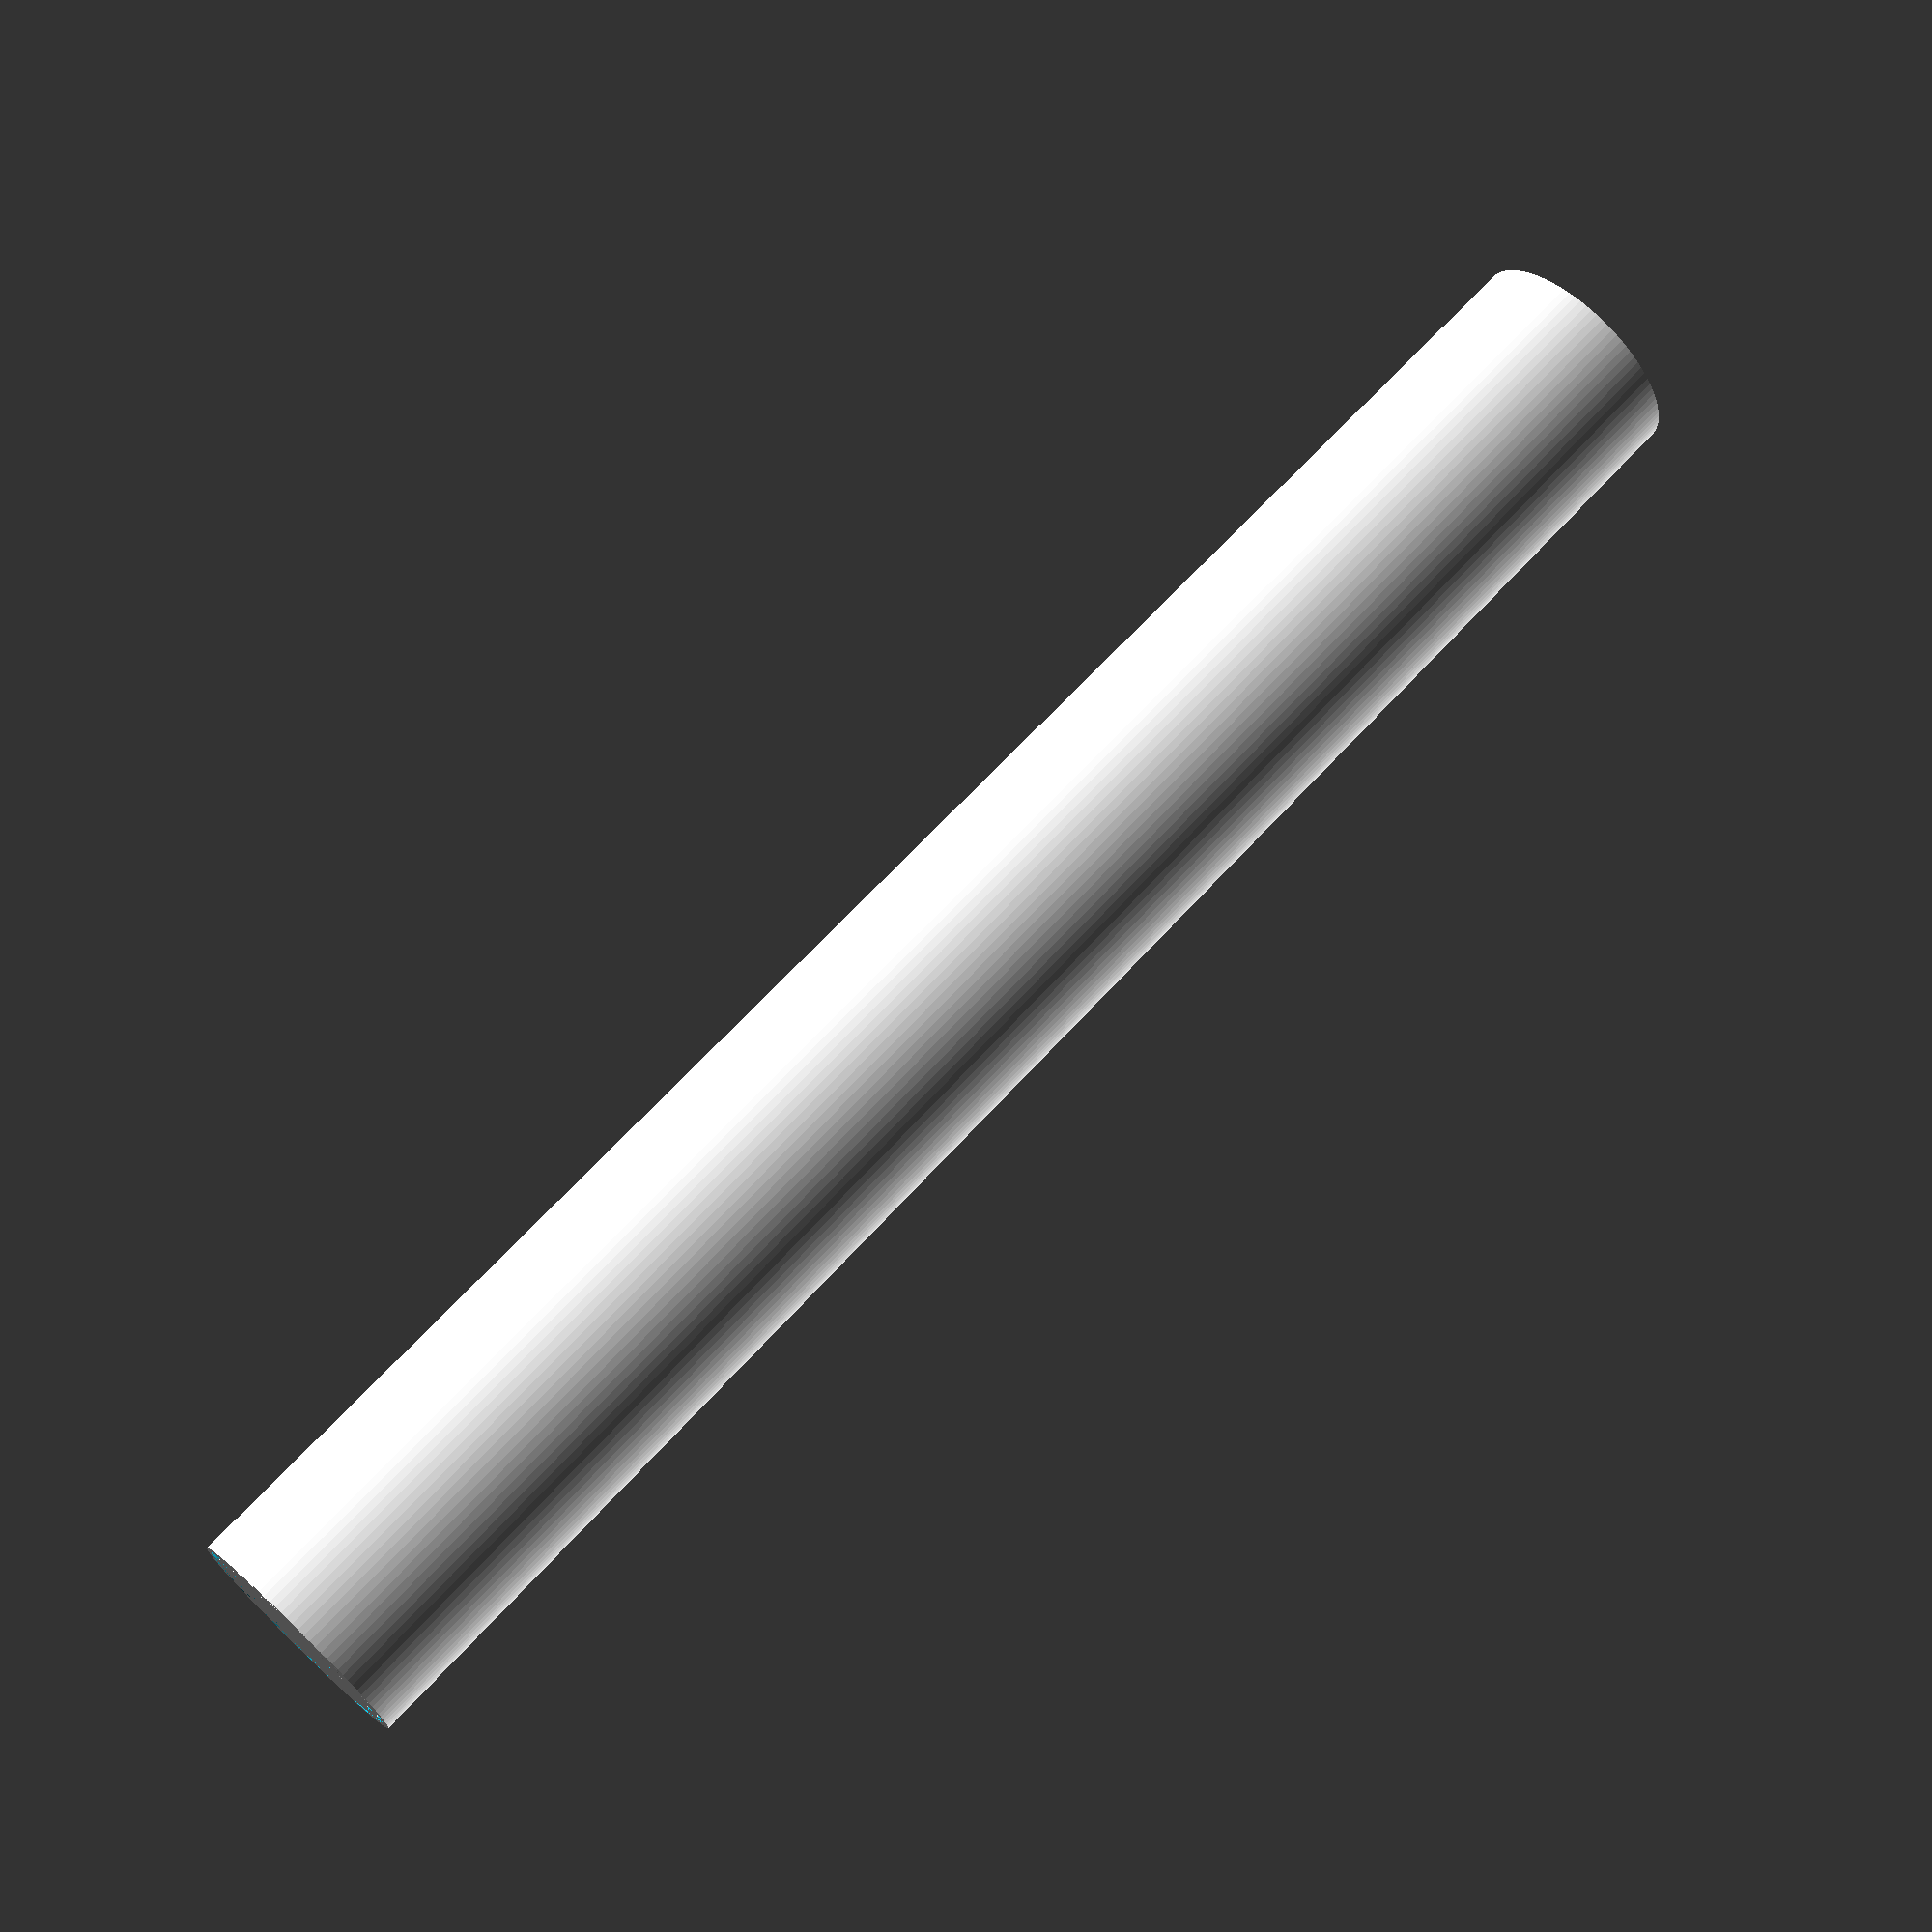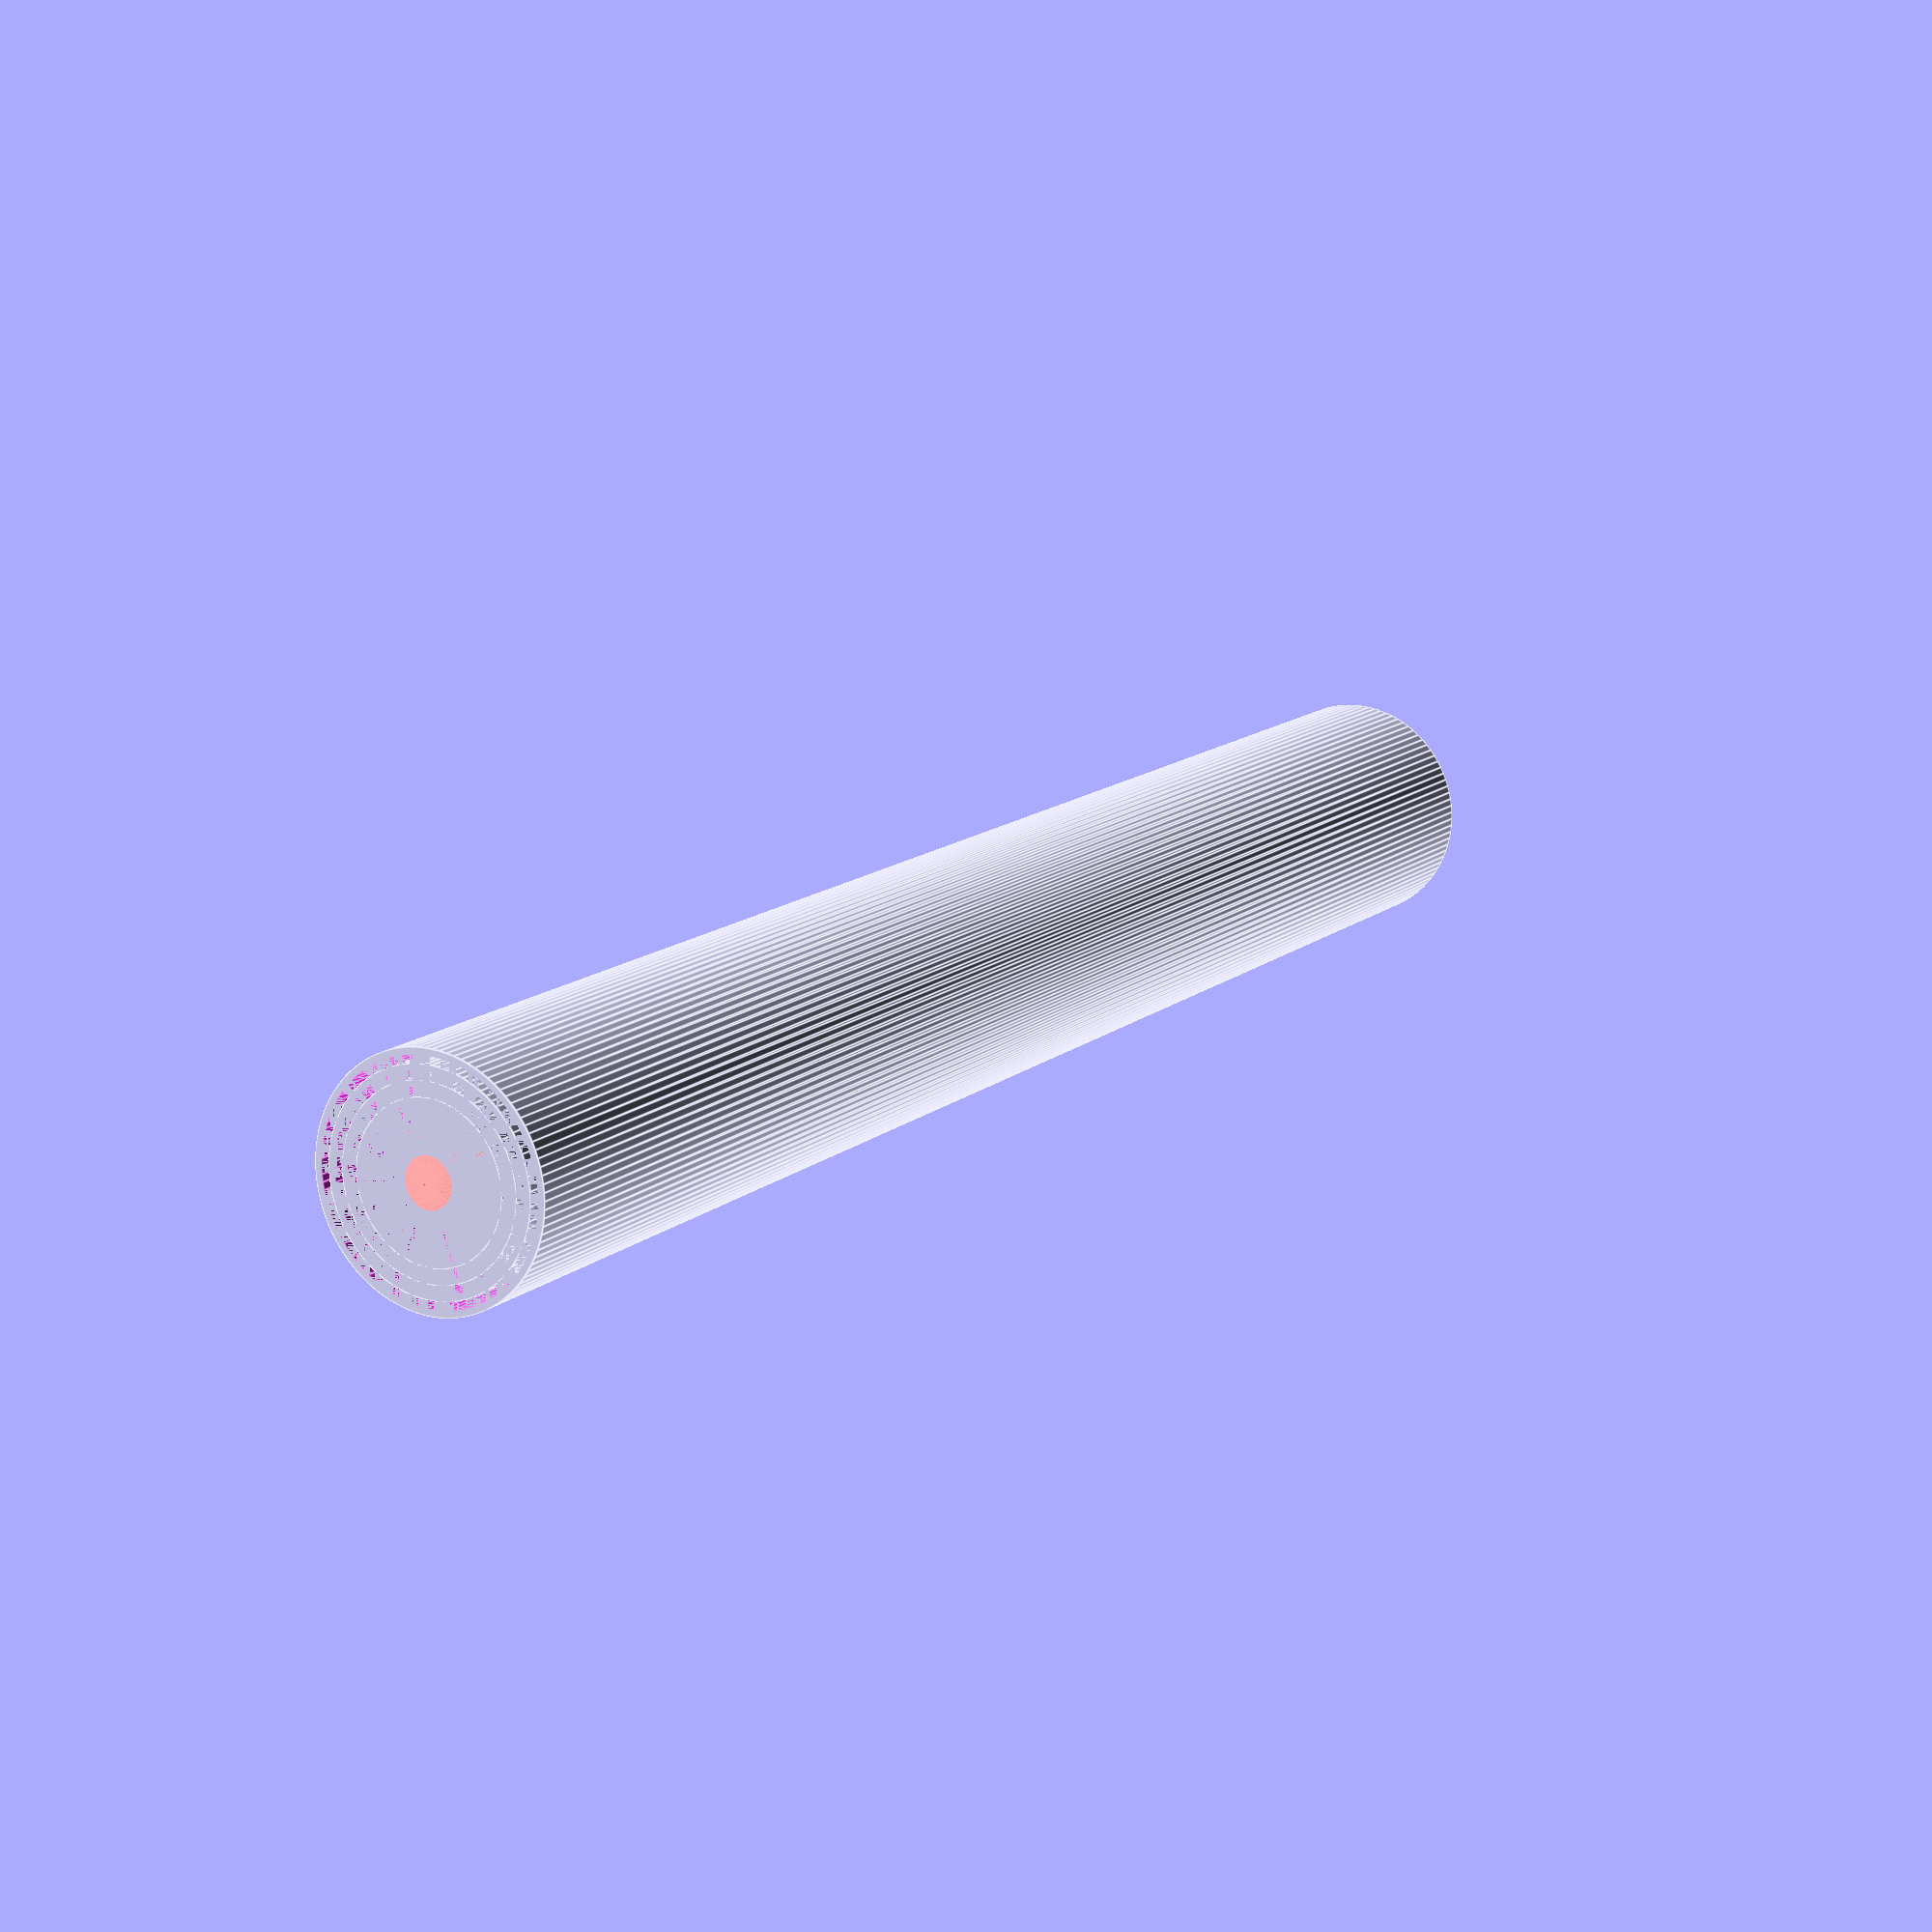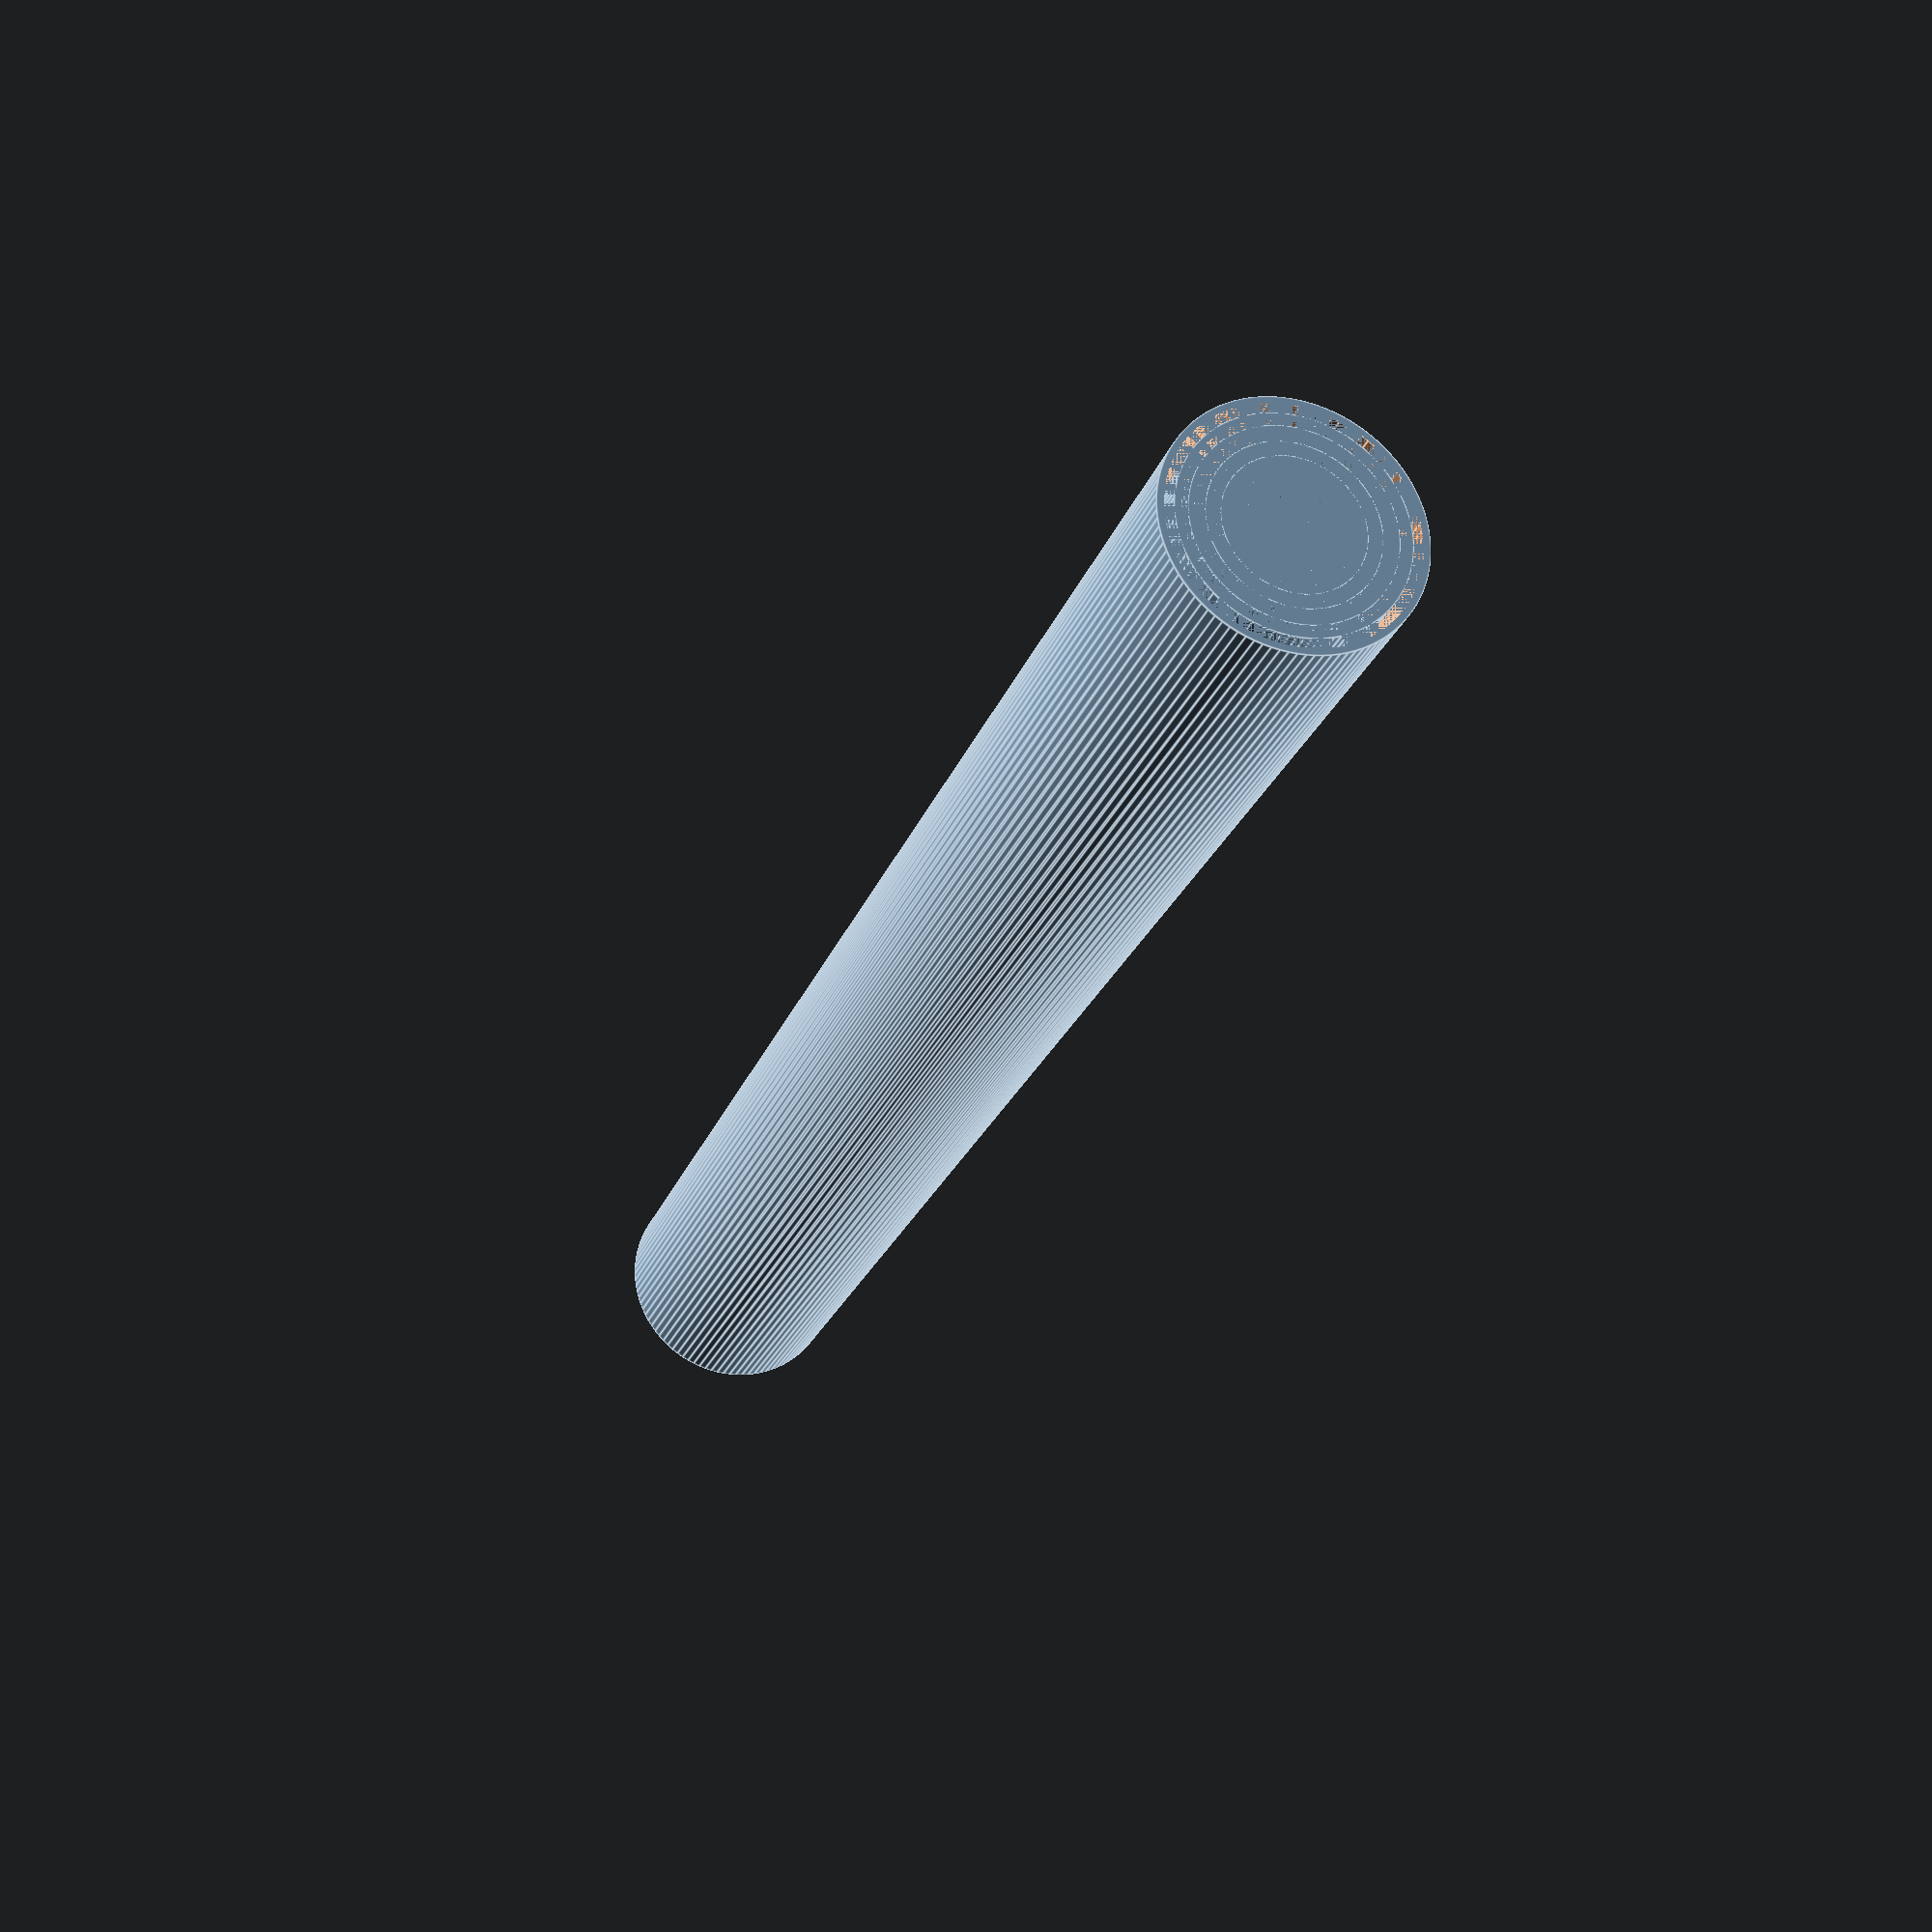
<openscad>
$fn = 100;

/*
wallThickness = 1.3;
vaseHeight = 185;

diameter1 = 23;
diameter2 = 22;
*/

module vase(diameter1, diameter2, wallThickness, vaseHeight){
    difference(){
        cylinder(d1 = diameter1+wallThickness, d2 = diameter2+wallThickness, h = vaseHeight);
        cylinder(d1 = diameter1, d2 = diameter2, h = vaseHeight);
    }
}

module lastVase(diameter1, diameter2, wallThickness, vaseHeight){
    difference(){
        cylinder(d1 = diameter1+wallThickness, d2 = diameter2+wallThickness, h = vaseHeight-diameter2/2);
        cylinder(d1 = diameter1, d2 = diameter2, h = vaseHeight-diameter2/2);
    }
    translate([0, 0, vaseHeight-diameter2/2]){
        #difference(){
            sphere(d = diameter2+wallThickness);
            translate([0, 0, -(diameter2+wallThickness)]){
                cube(2*(diameter2+wallThickness), center = true);
            }
        }
    }
}


vase(23, 22, 1.3, 185);
vase(20, 19.3, 1.2, 185);
vase(17.7, 16.6, 1.1, 185);
vase(14.7, 13.7, 1.1, 185);
lastVase(12, 9.8, 1.1, 185);
</openscad>
<views>
elev=289.2 azim=165.4 roll=223.2 proj=p view=wireframe
elev=167.0 azim=64.8 roll=150.9 proj=p view=edges
elev=204.4 azim=154.2 roll=17.1 proj=p view=edges
</views>
